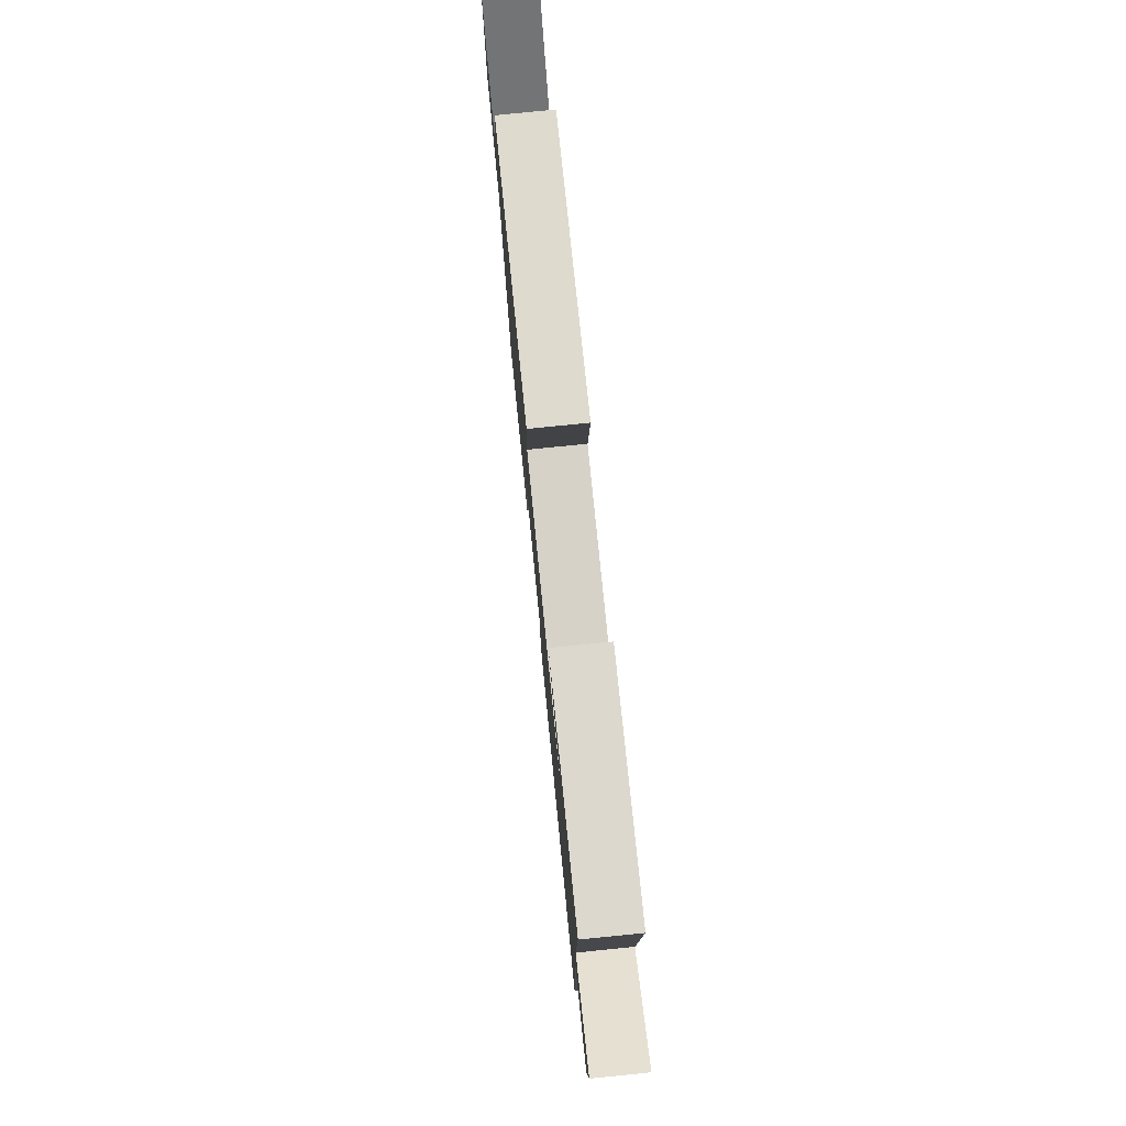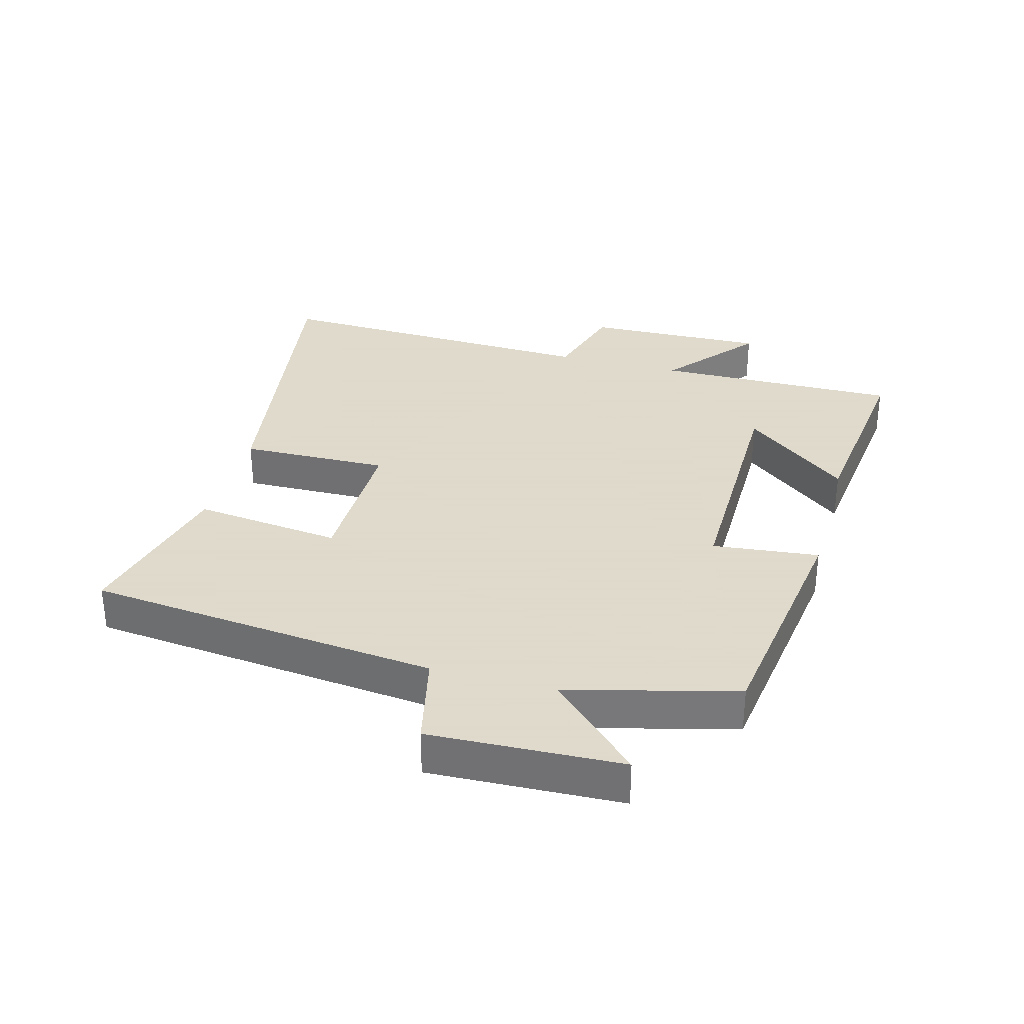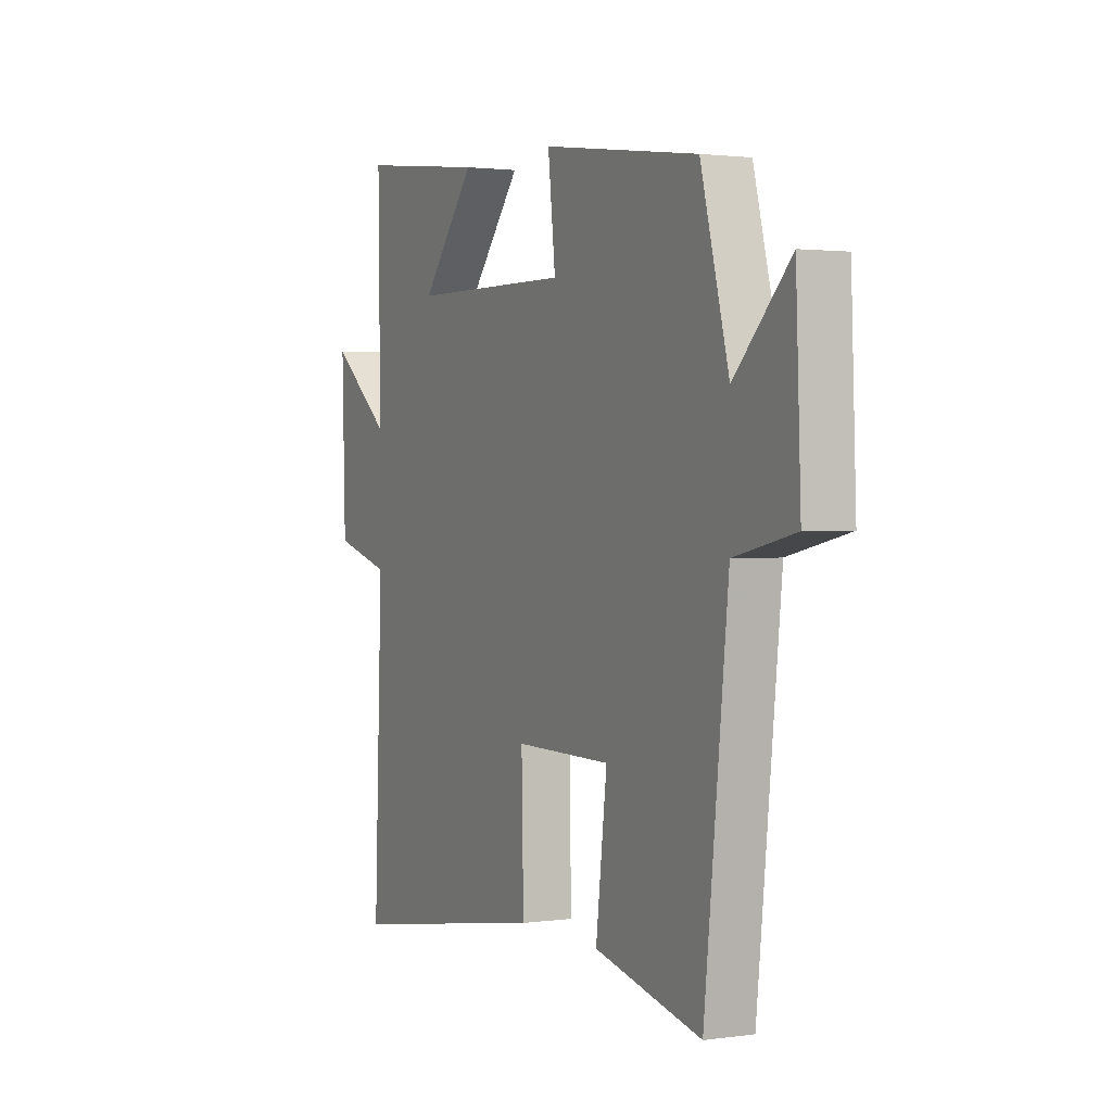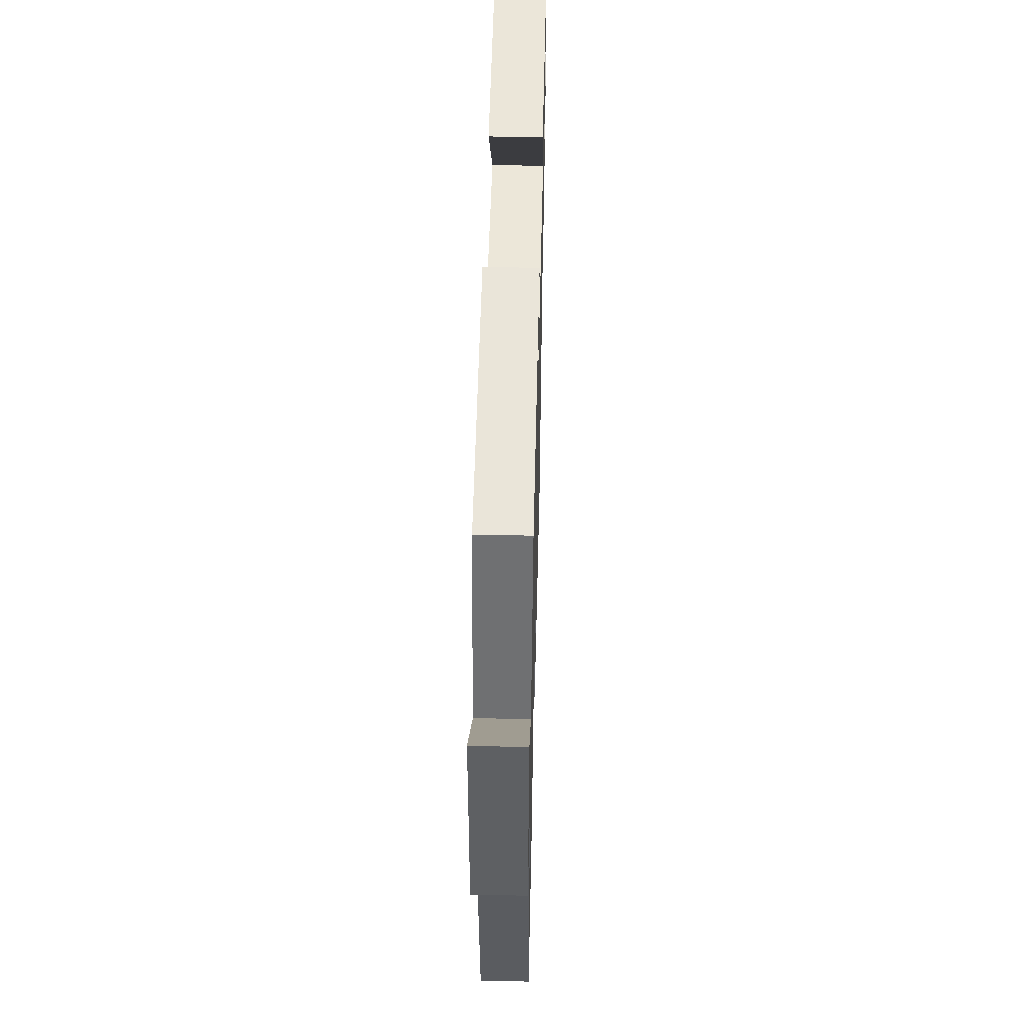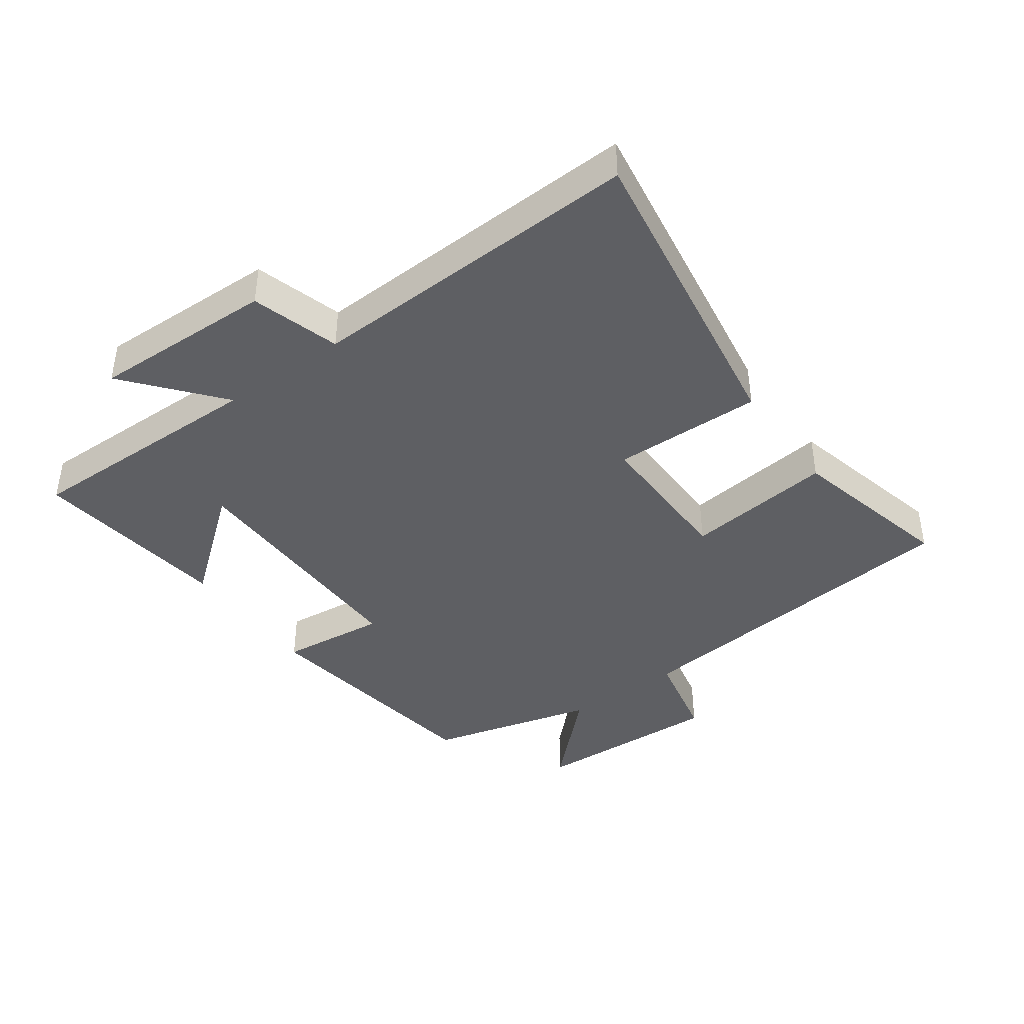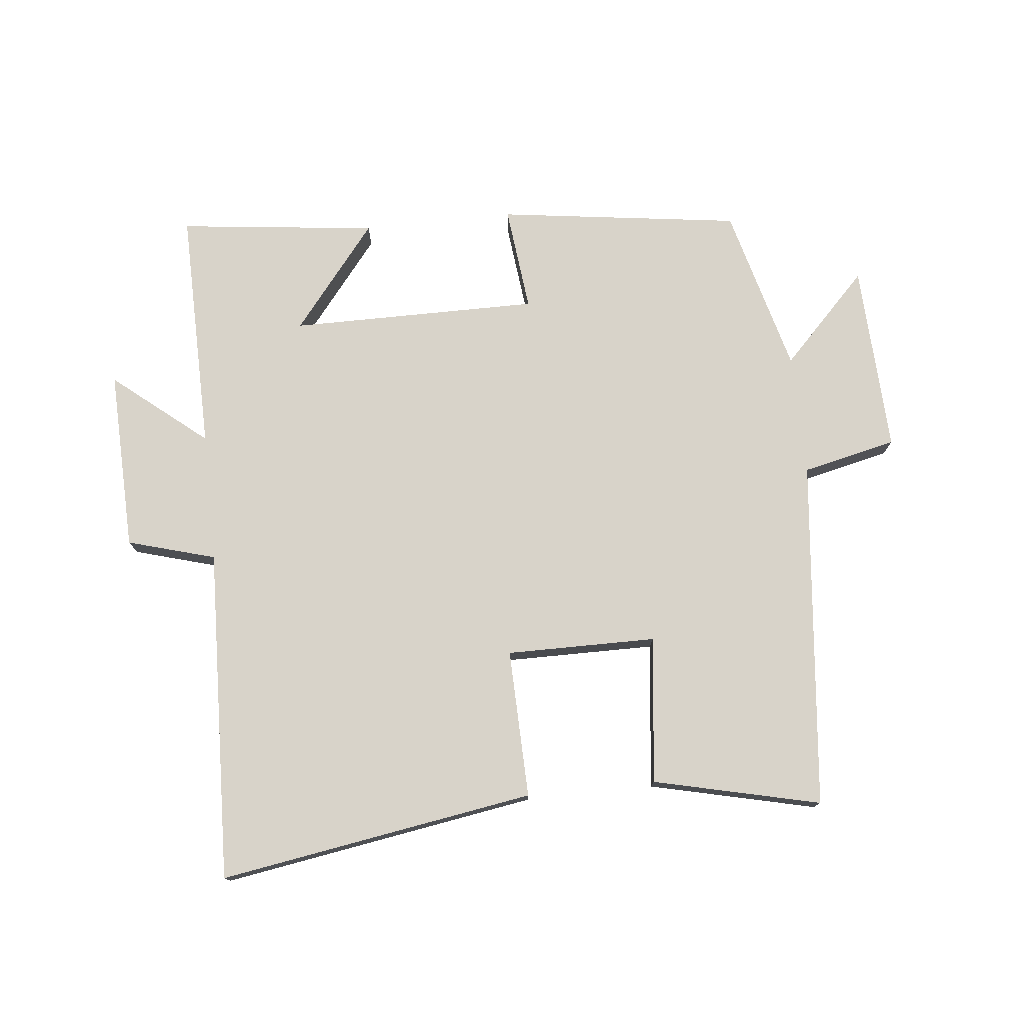
<metadata>
{"format":"obj","ext":"obj","renderer":"f3d","projection":"perspective","resolution":1024,"background":"white","views":[{"elev":78.7,"azim":84.3,"up":"+Z"},{"elev":32.4,"azim":-74.7,"up":"+Y"},{"elev":1.7,"azim":-116.8,"up":"+Z"},{"elev":49.8,"azim":-88.6,"up":"+Z"},{"elev":-41.2,"azim":125.9,"up":"+Y"},{"elev":76.0,"azim":173.9,"up":"+Y"}]}
</metadata>
<code>
v -0.431 0.07 0.447
v -0.049 0.07 0.5
v -0.067 0.07 0.333
v 0.325 0.07 0.335
v 0.193 0.07 0.5
v 0.505 0.07 0.537
v 0.5 0.07 0.152
v 0.646 0.07 0.272
v 0.638 0.07 -0.014
v 0.5 0.07 -0.054
v 0.52 0.07 -0.579
v 0.024 0.07 -0.5
v 0.029 0.07 -0.266
v -0.207 0.07 -0.268
v -0.18 0.07 -0.5
v -0.442 0.07 -0.562
v -0.5 0.07 -0.01
v -0.648 0.07 0.023
v -0.636 0.07 0.323
v -0.5 0.07 0.184
v -0.431 0 0.447
v -0.049 0 0.5
v -0.067 0 0.333
v 0.325 0 0.335
v 0.193 0 0.5
v 0.505 0 0.537
v 0.5 0 0.152
v 0.646 0 0.272
v 0.638 0 -0.014
v 0.5 0 -0.054
v 0.52 0 -0.579
v 0.024 0 -0.5
v 0.029 0 -0.266
v -0.207 0 -0.268
v -0.18 0 -0.5
v -0.442 0 -0.562
v -0.5 0 -0.01
v -0.648 0 0.023
v -0.636 0 0.323
v -0.5 0 0.184
f 17 18 19 20
f 17 20 1
f 16 17 1
f 15 16 1
f 14 15 1
f 13 14 1
f 10 11 12 13
f 10 13 1
f 7 8 9 10
f 7 10 1
f 4 5 6 7
f 3 4 7
f 3 7 1
f 1 2 3
f 40 39 38 37
f 21 40 37
f 21 37 36
f 21 36 35
f 21 35 34
f 21 34 33
f 33 32 31 30
f 21 33 30
f 30 29 28 27
f 21 30 27
f 27 26 25 24
f 27 24 23
f 21 27 23
f 23 22 21
f 1 21 22 2
f 2 22 23 3
f 3 23 24 4
f 4 24 25 5
f 5 25 26 6
f 6 26 27 7
f 7 27 28 8
f 8 28 29 9
f 9 29 30 10
f 10 30 31 11
f 11 31 32 12
f 12 32 33 13
f 13 33 34 14
f 14 34 35 15
f 15 35 36 16
f 16 36 37 17
f 17 37 38 18
f 18 38 39 19
f 19 39 40 20
f 20 40 21 1

</code>
